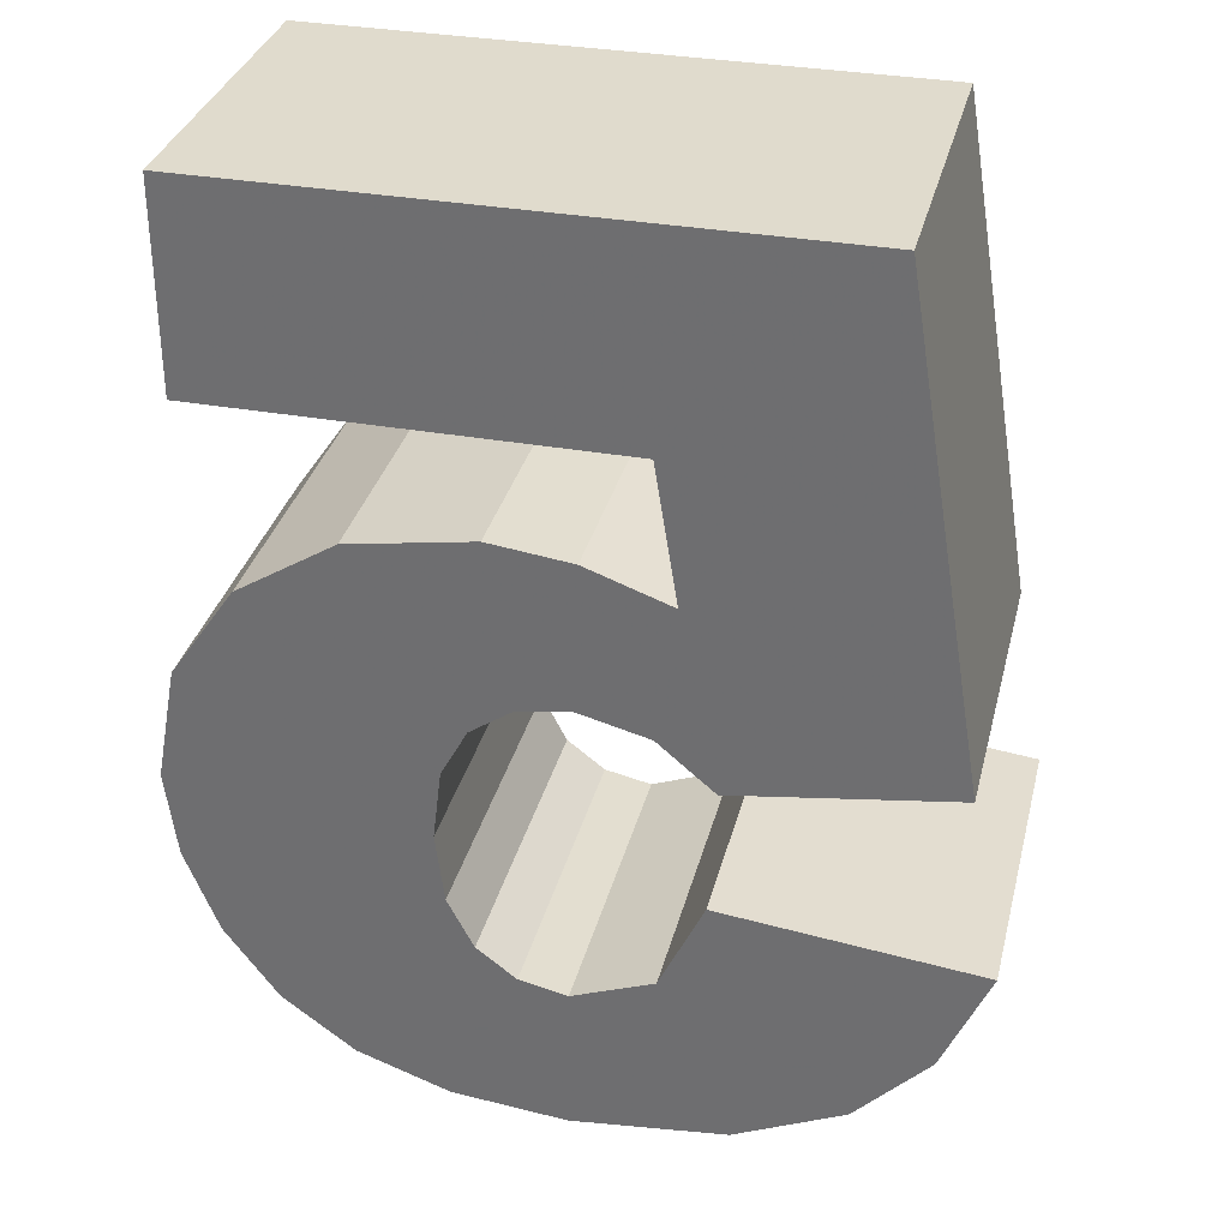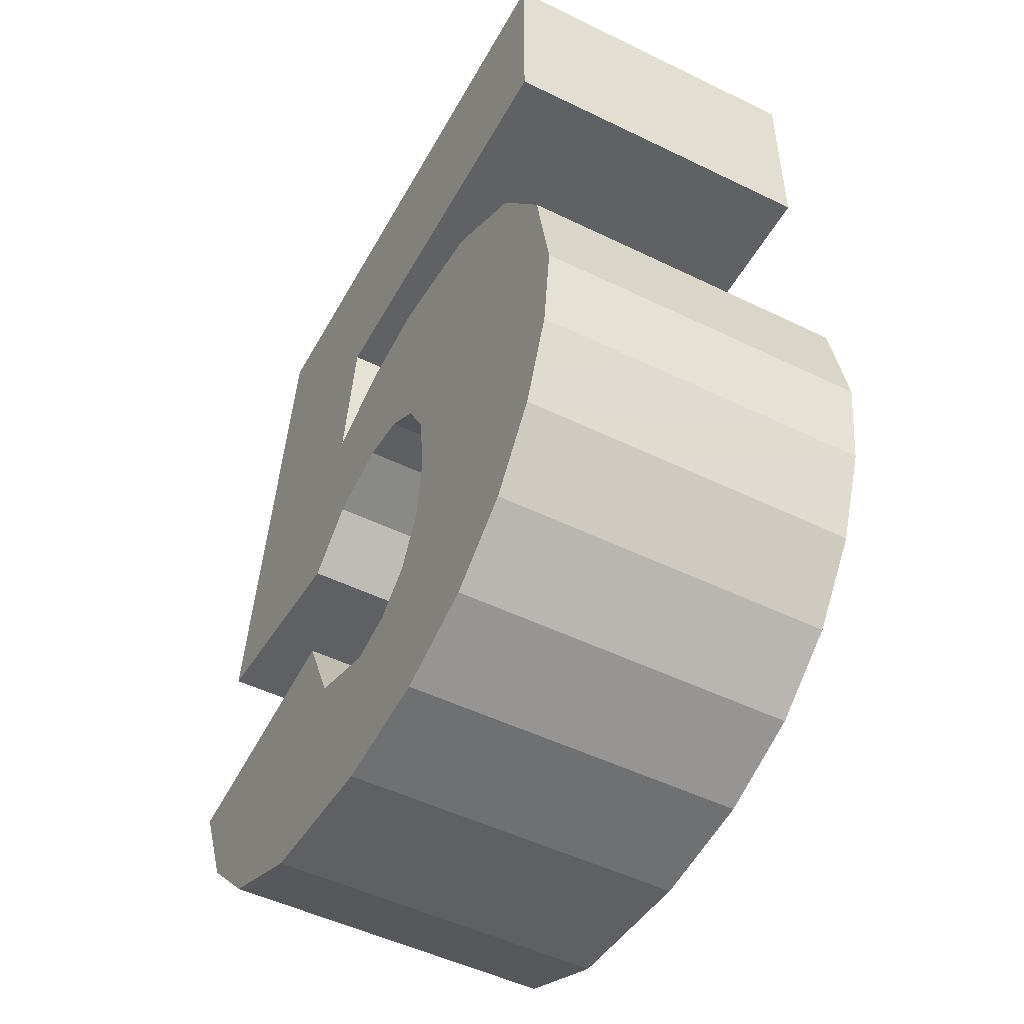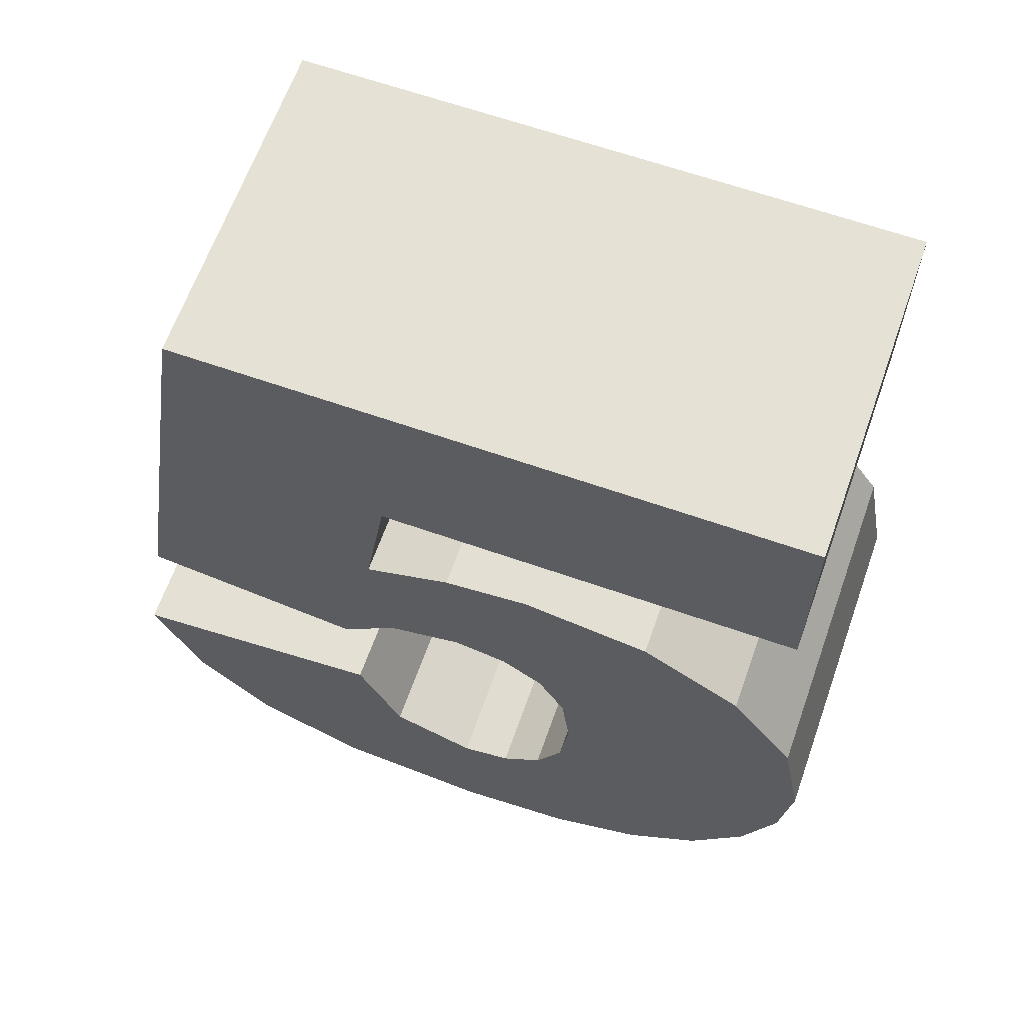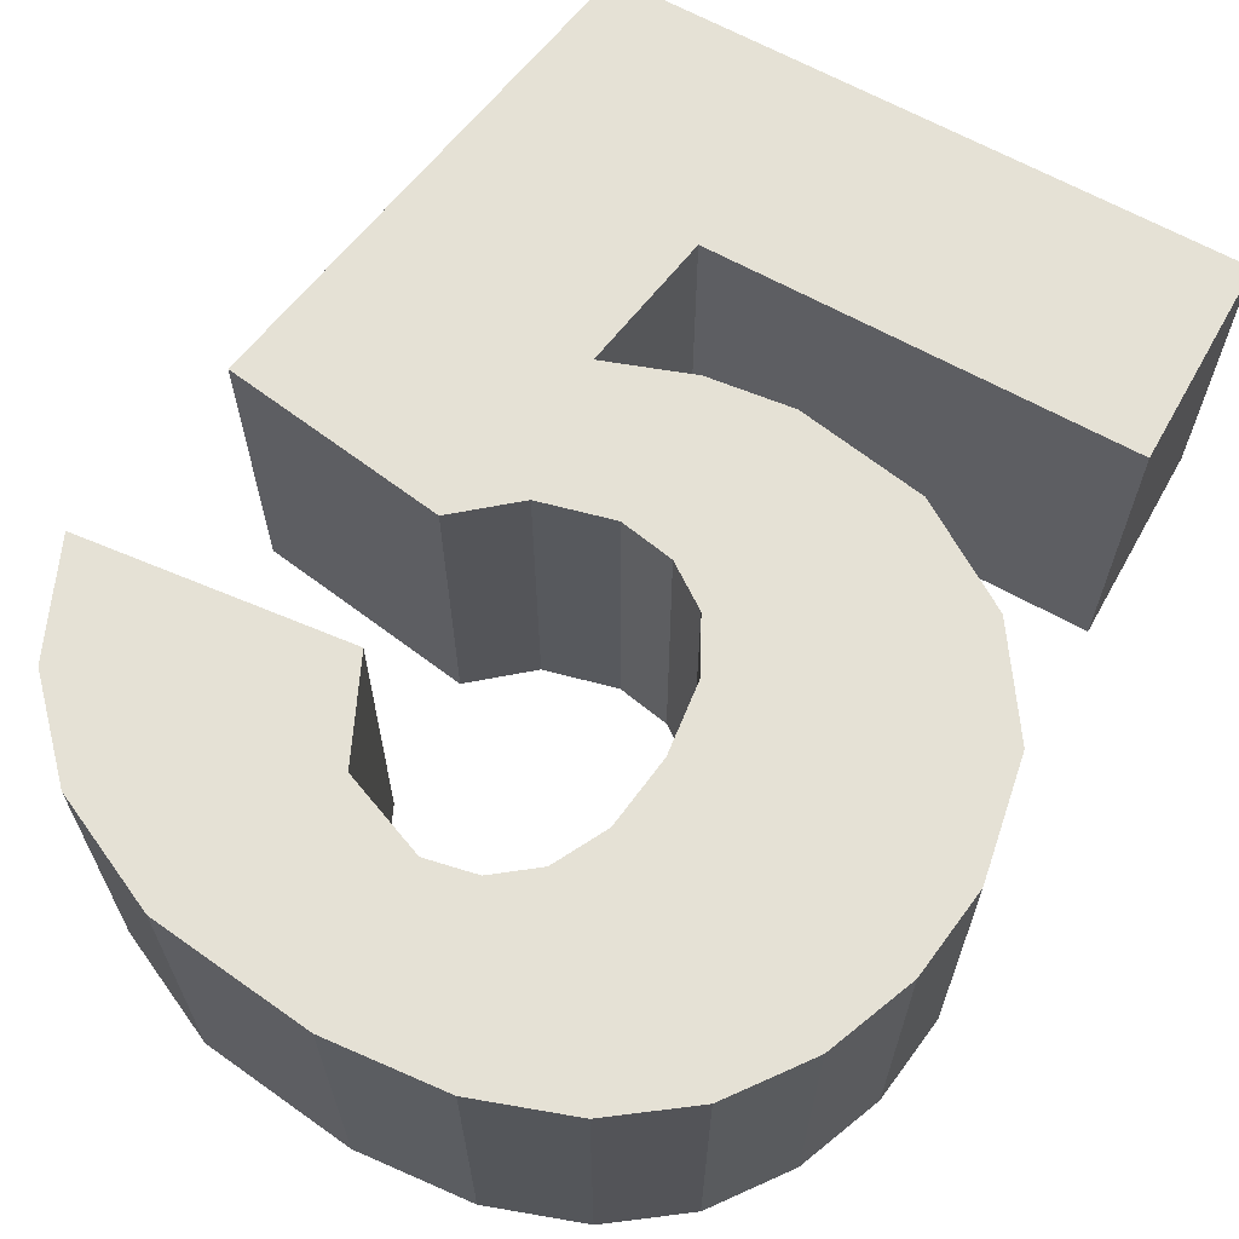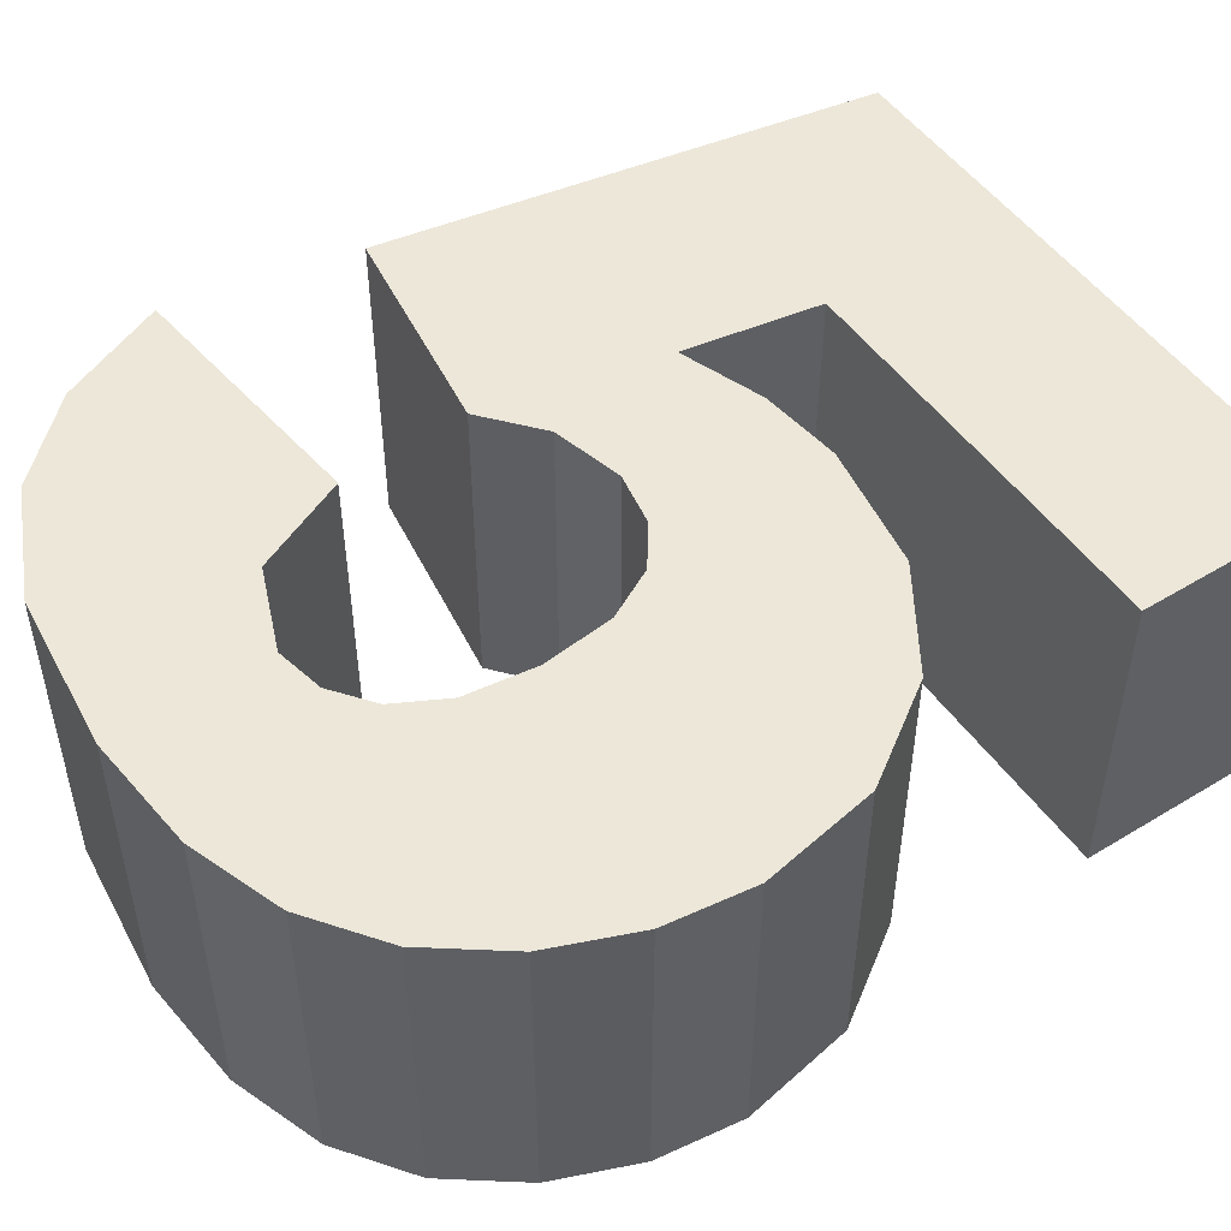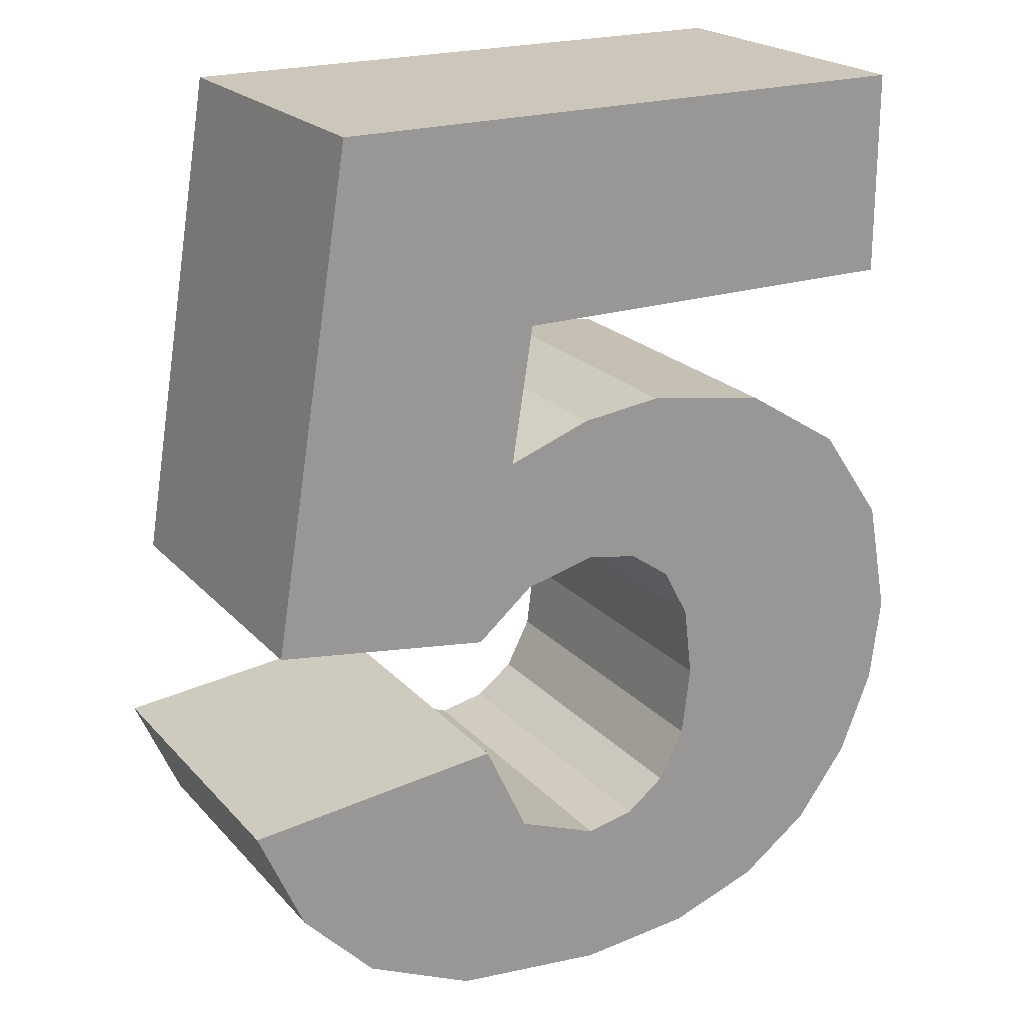
<metadata>
{"format":"obj","ext":"obj","renderer":"f3d","projection":"perspective","resolution":1024,"background":"white","views":[{"elev":33.2,"azim":-166.2,"up":"+Y"},{"elev":-50.0,"azim":61.8,"up":"+Y"},{"elev":64.1,"azim":19.5,"up":"+Y"},{"elev":65.1,"azim":29.2,"up":"+Z"},{"elev":50.1,"azim":56.2,"up":"+Z"},{"elev":21.5,"azim":-29.8,"up":"+Y"}]}
</metadata>
<code>
o obj_0
v 14.07 		-12.38 		0
v 14.07 		-14.83 		0
v 6.775 		-12.38 		0
v 9.129 		-14.83 		0
v 14.47 		-20.59 		0
v 14.47 		-20.59 		4
v 9.879 		-16.12 		0
v 10.87 		-16 		0
v 12.38 		-16.25 		0
v 6.775 		-12.38 		4
v 14.07 		-14.83 		4
v 14.07 		-12.38 		4
v 13.56 		-17.01 		0
v 14.34 		-18.14 		0
v 14.6 		-19.54 		0
v 14.07 		-21.59 		4
v 14.07 		-21.59 		0
v 9.098 		-18.12 		4
v 9.959 		-17.91 		4
v 8.864 		-16.49 		4
v 5.401 		-20.57 		0
v 5.401 		-20.57 		4
v 8.419 		-18.7 		4
v 5.801 		-18.32 		0
v 5.801 		-18.32 		4
v 8.51 		-20.23 		0
v 9.038 		-21.36 		4
v 11.51 		-19.81 		0
v 10.03 		-21.75 		4
v 10.61 		-21.63 		4
v 11.4 		-18.96 		0
v 11.09 		-21.27 		4
v 11.08 		-18.37 		0
v 10.06 		-23.62 		4
v 11.4 		-20.66 		4
v 10.59 		-18.02 		0
v 11.44 		-23.49 		4
v 12.56 		-23.1 		4
v 13.42 		-22.47 		4
v 12.38 		-16.25 		4
v 6.854 		-22.8 		4
v 8.182 		-23.42 		4
v 9.129 		-14.83 		4
v 5.967 		-21.87 		4
v 10.87 		-16 		4
v 9.879 		-16.12 		4
v 9.959 		-17.91 		0
v 14.6 		-19.54 		4
v 14.34 		-18.14 		4
v 9.098 		-18.12 		0
v 13.56 		-17.01 		4
v 8.864 		-16.49 		0
v 8.419 		-18.7 		0
v 8.51 		-20.23 		4
v 9.038 		-21.36 		0
v 11.51 		-19.81 		4
v 11.4 		-18.96 		4
v 11.08 		-18.37 		4
v 10.59 		-18.02 		4
v 10.03 		-21.75 		0
v 10.61 		-21.63 		0
v 11.09 		-21.27 		0
v 10.06 		-23.62 		0
v 11.4 		-20.66 		0
v 13.42 		-22.47 		0
v 12.56 		-23.1 		0
v 11.44 		-23.49 		0
v 8.182 		-23.42 		0
v 6.854 		-22.8 		0
v 5.967 		-21.87 		0
g group_0_40919
f 2 4 1
f 1 4 3
f 3 52 24
f 9 36 8
f 7 8 47
f 10 43 12
f 15 31 14
f 31 33 13
f 13 14 31
f 5 6 16
f 5 16 17
f 59 45 19
f 18 19 20
f 20 23 18
f 31 15 28
f 27 42 29
f 30 29 34
f 9 13 33
f 37 38 30
f 34 37 30
f 3 24 25
f 6 35 16
f 32 30 38
f 38 39 32
f 35 32 39
f 16 35 39
f 2 1 12
f 2 12 11
f 13 9 40
f 11 43 4
f 11 4 2
f 34 29 42
f 41 42 27
f 44 41 54
f 27 54 41
f 20 4 43
f 9 8 45
f 9 45 40
f 8 7 46
f 8 46 45
f 10 3 25
f 7 20 46
f 47 8 36
f 33 36 9
f 5 15 48
f 5 48 6
f 14 49 48
f 14 48 15
f 50 52 47
f 13 51 49
f 13 49 14
f 53 24 52
f 4 52 3
f 13 40 51
f 50 53 52
f 7 47 52
f 26 54 27
f 68 69 55
f 22 54 26
f 28 35 56
f 31 28 56
f 11 12 43
f 31 56 57
f 43 10 20
f 25 20 10
f 33 31 57
f 33 57 58
f 33 58 59
f 33 59 36
f 23 20 25
f 36 59 19
f 36 19 47
f 47 19 18
f 47 18 50
f 50 18 23
f 50 23 53
f 20 52 4
f 7 52 20
f 20 19 46
f 46 19 45
f 27 55 26
f 58 57 51
f 40 58 51
f 45 59 40
f 60 55 27
f 60 27 29
f 61 60 29
f 61 29 30
f 61 63 60
f 62 61 30
f 62 30 32
f 62 66 61
f 34 42 68
f 68 60 63
f 67 63 61
f 28 5 64
f 64 62 32
f 64 32 35
f 63 34 68
f 34 63 67
f 28 64 35
f 66 62 65
f 17 65 64
f 67 61 66
f 64 65 62
f 28 15 5
f 17 64 5
f 67 37 34
f 67 66 38
f 67 38 37
f 66 65 39
f 66 39 38
f 70 26 69
f 21 26 70
f 55 69 26
f 55 60 68
f 65 17 16
f 65 16 39
f 12 1 3
f 12 3 10
f 26 21 22
f 44 22 70
f 21 70 22
f 22 44 54
f 70 69 41
f 70 41 44
f 68 42 41
f 68 41 69
f 6 48 56
f 6 56 35
f 24 53 25
f 23 25 53
f 56 48 57
f 49 51 57
f 48 49 57
f 58 40 59

</code>
